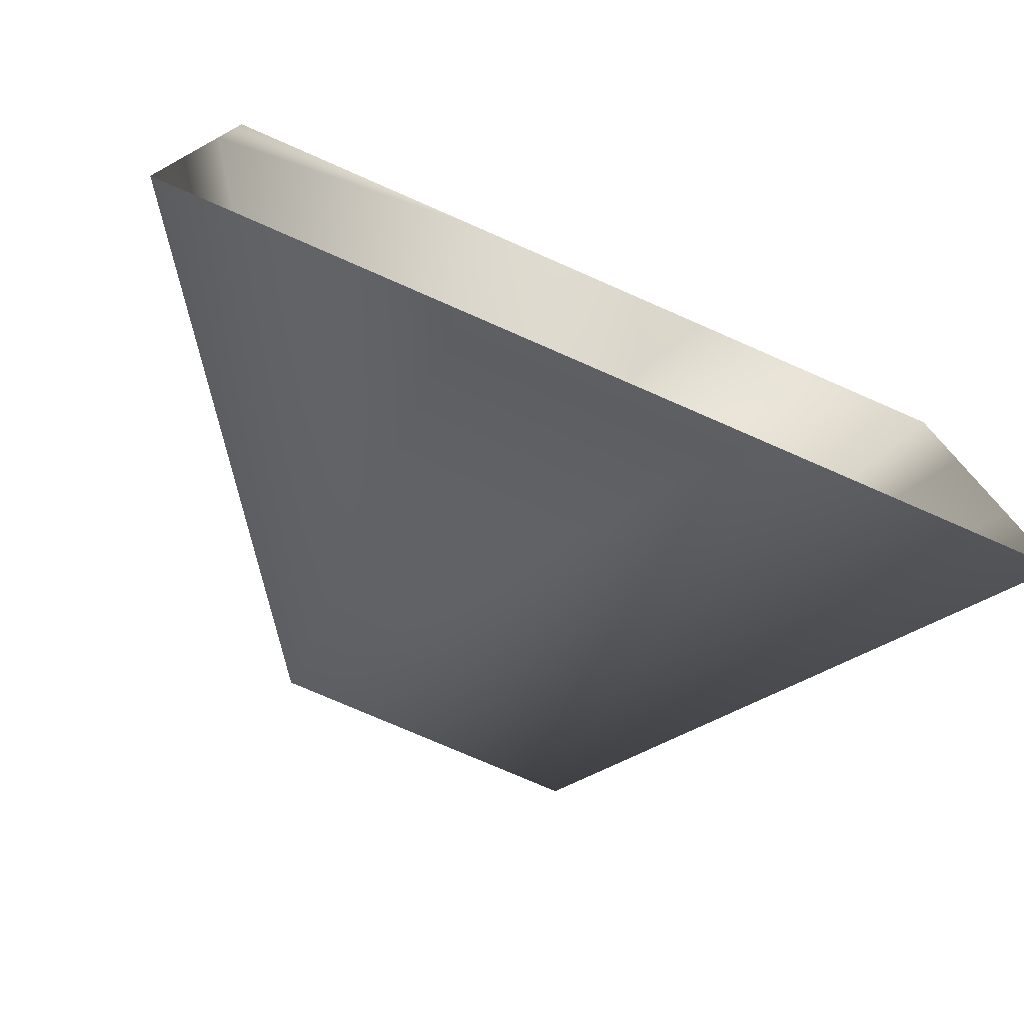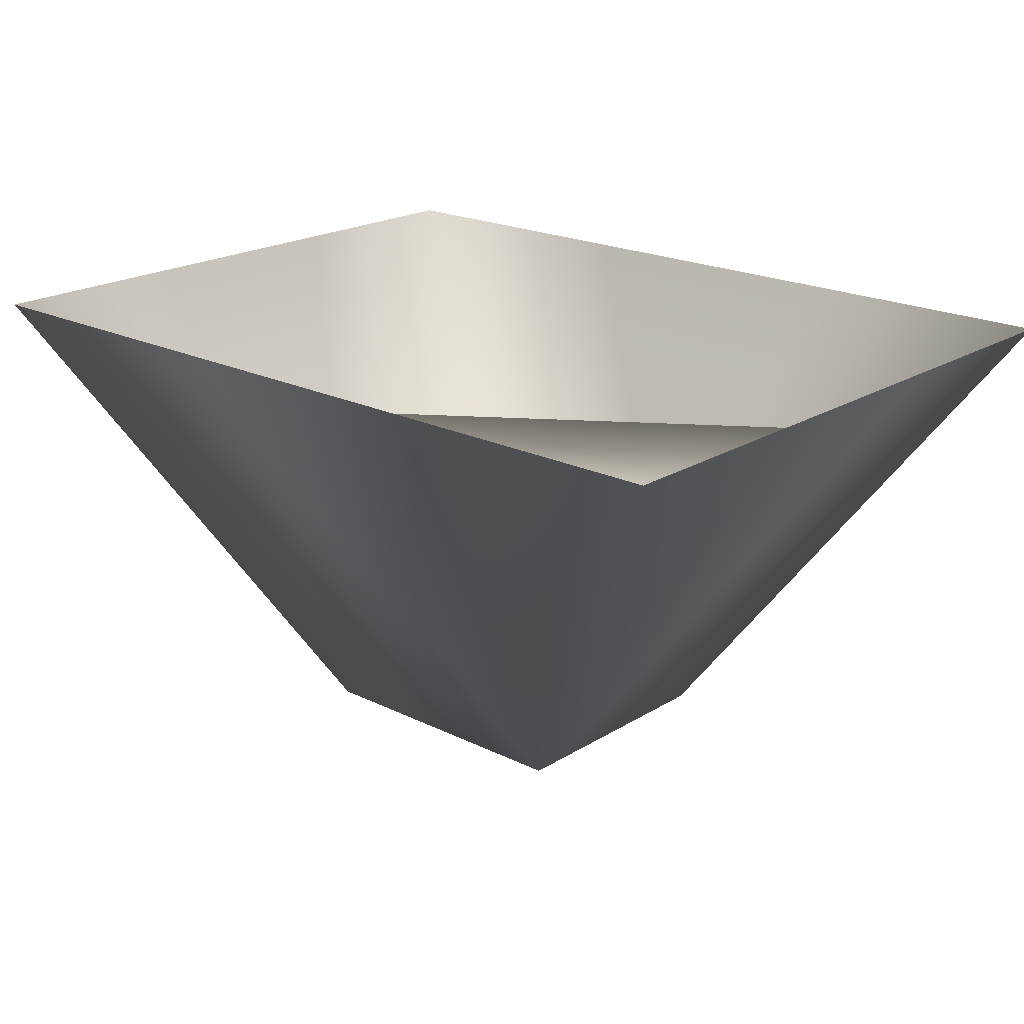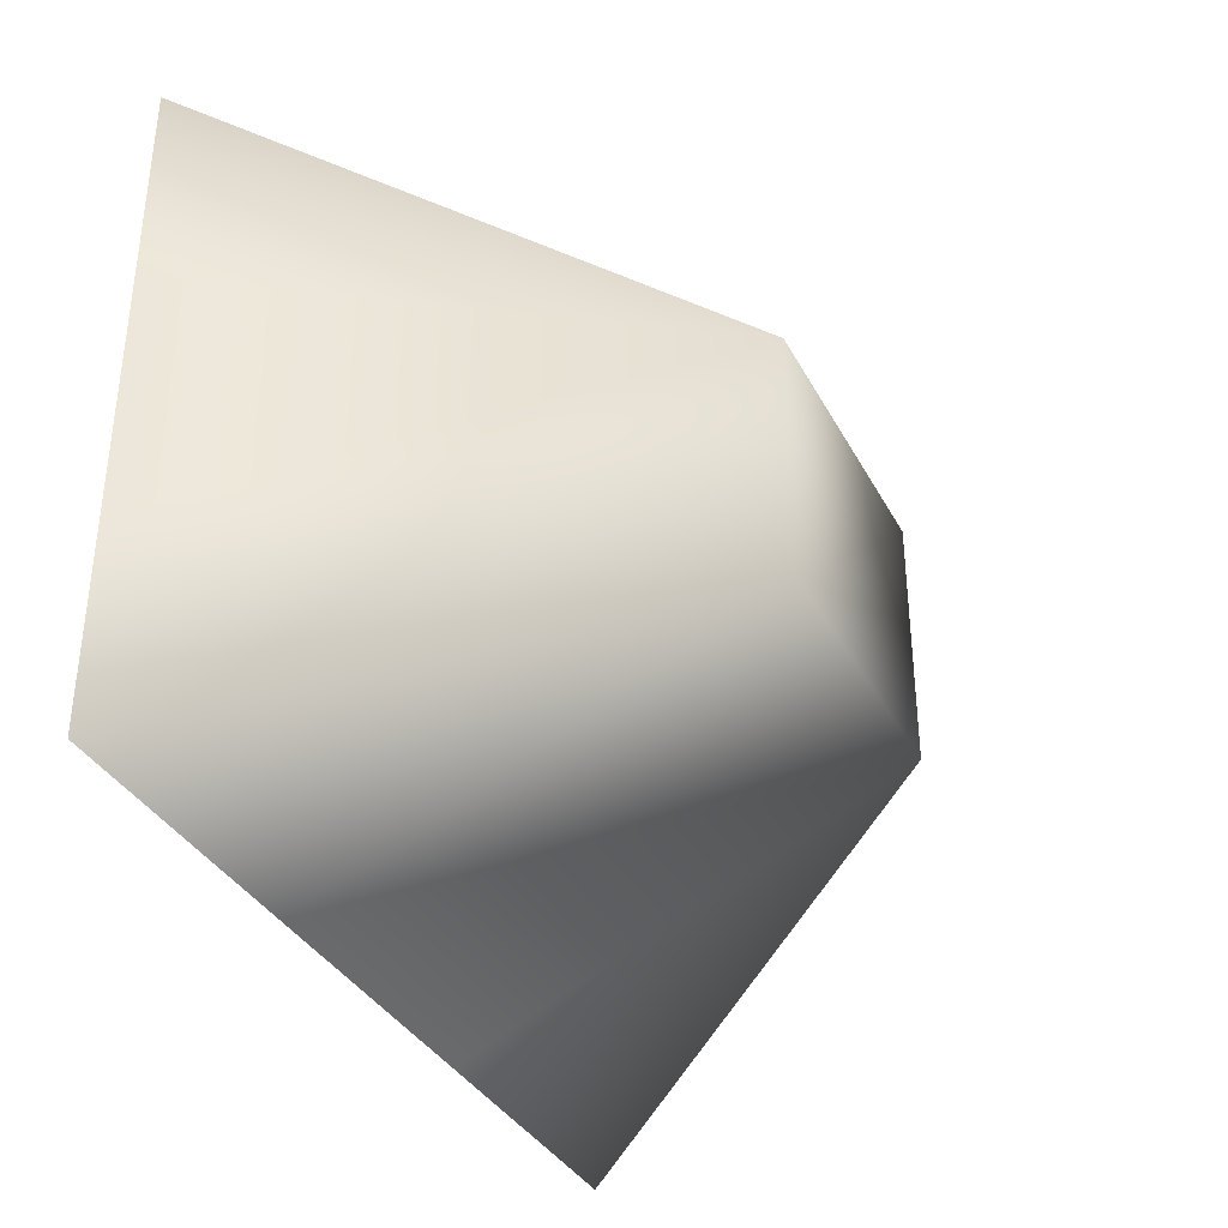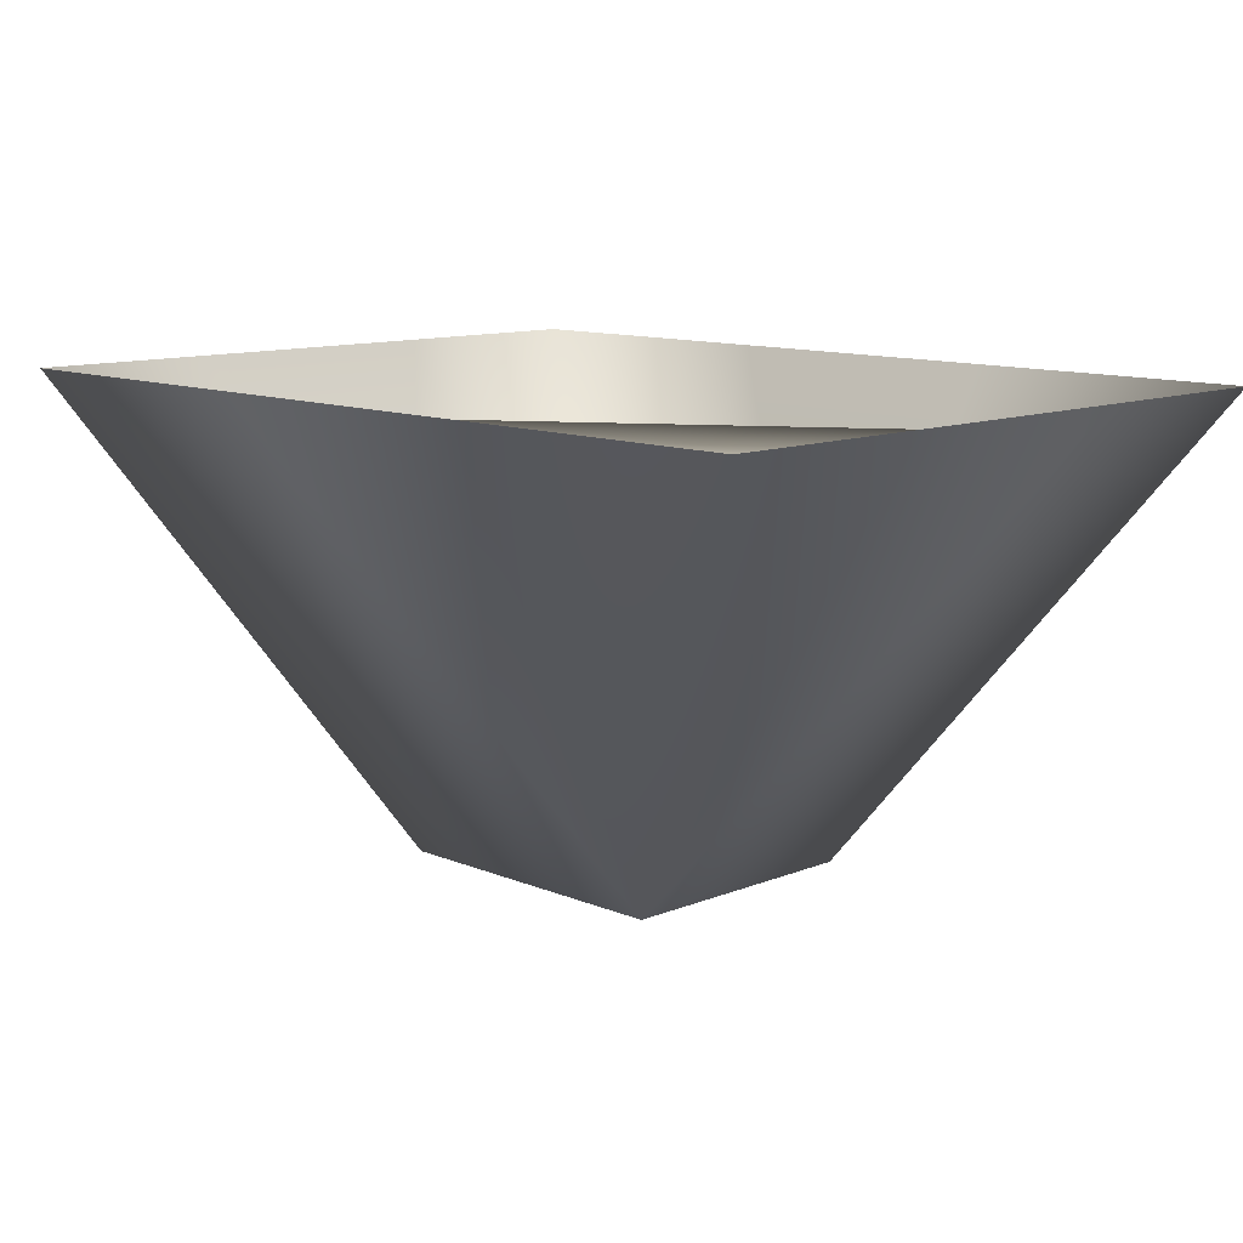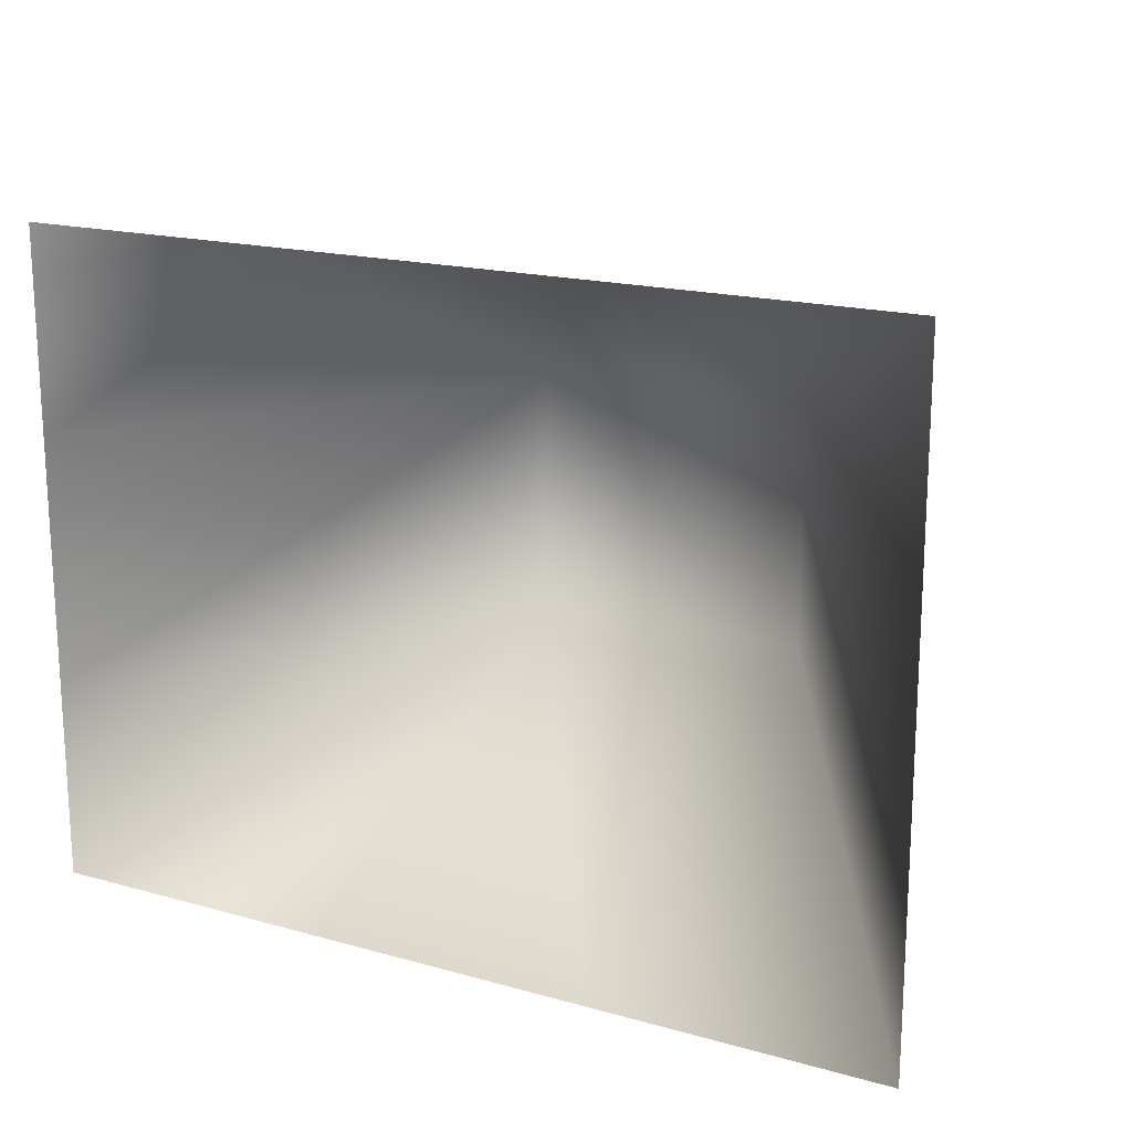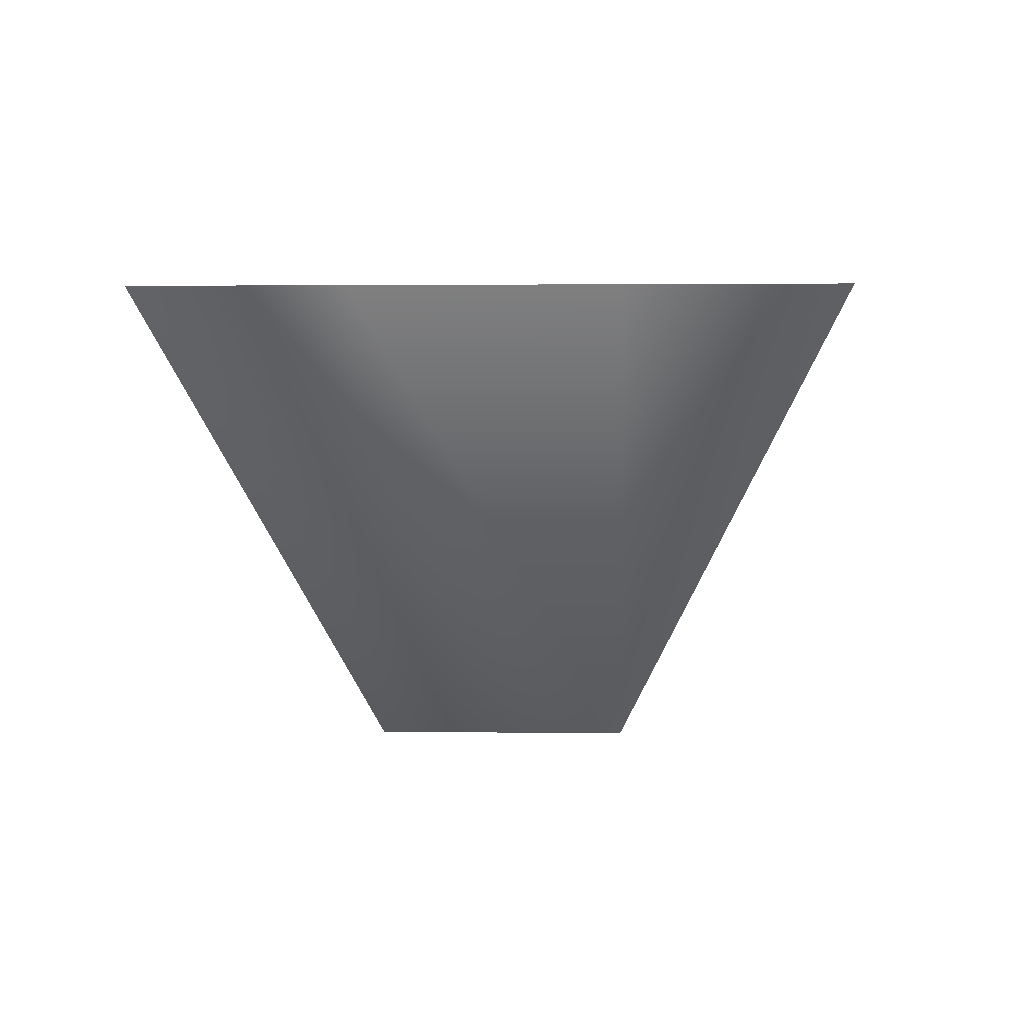
<metadata>
{"format":"obj","ext":"obj","renderer":"f3d","projection":"perspective","resolution":1024,"background":"white","views":[{"elev":-76.0,"azim":156.4,"up":"+Z"},{"elev":20.5,"azim":41.9,"up":"+Y"},{"elev":-35.6,"azim":-65.1,"up":"+Z"},{"elev":11.2,"azim":45.4,"up":"+Y"},{"elev":17.7,"azim":-151.2,"up":"+Z"},{"elev":2.7,"azim":-87.0,"up":"+Y"}]}
</metadata>
<code>
g ole_Bottom84746
v -5195 -2037 6182
v -5651 -2734 6182
v -5651 -2037 6503
v -5195 -2037 6503
v -5195 -2037 5486
v -5651 -2037 5486
v -5651 -2734 5798
v -5195 -2037 5798
v -6107 -2734 5798
v -6107 -2734 6182
v -6563 -2037 5798
v -6563 -2037 6182
v -6107 -2037 5486
v -6563 -2037 5486
v -6563 -2037 6503
v -6107 -2037 6503
f 16 3 2
f 15 16 10
f 2 10 16
f 10 2 9
f 7 9 2
f 9 7 13
f 6 13 7
f 10 12 15
f 12 10 11
f 9 11 10
f 11 9 14
f 13 14 9
f 7 5 6
f 5 7 8
f 2 8 7
f 8 2 1
f 3 1 2
f 1 3 4

</code>
